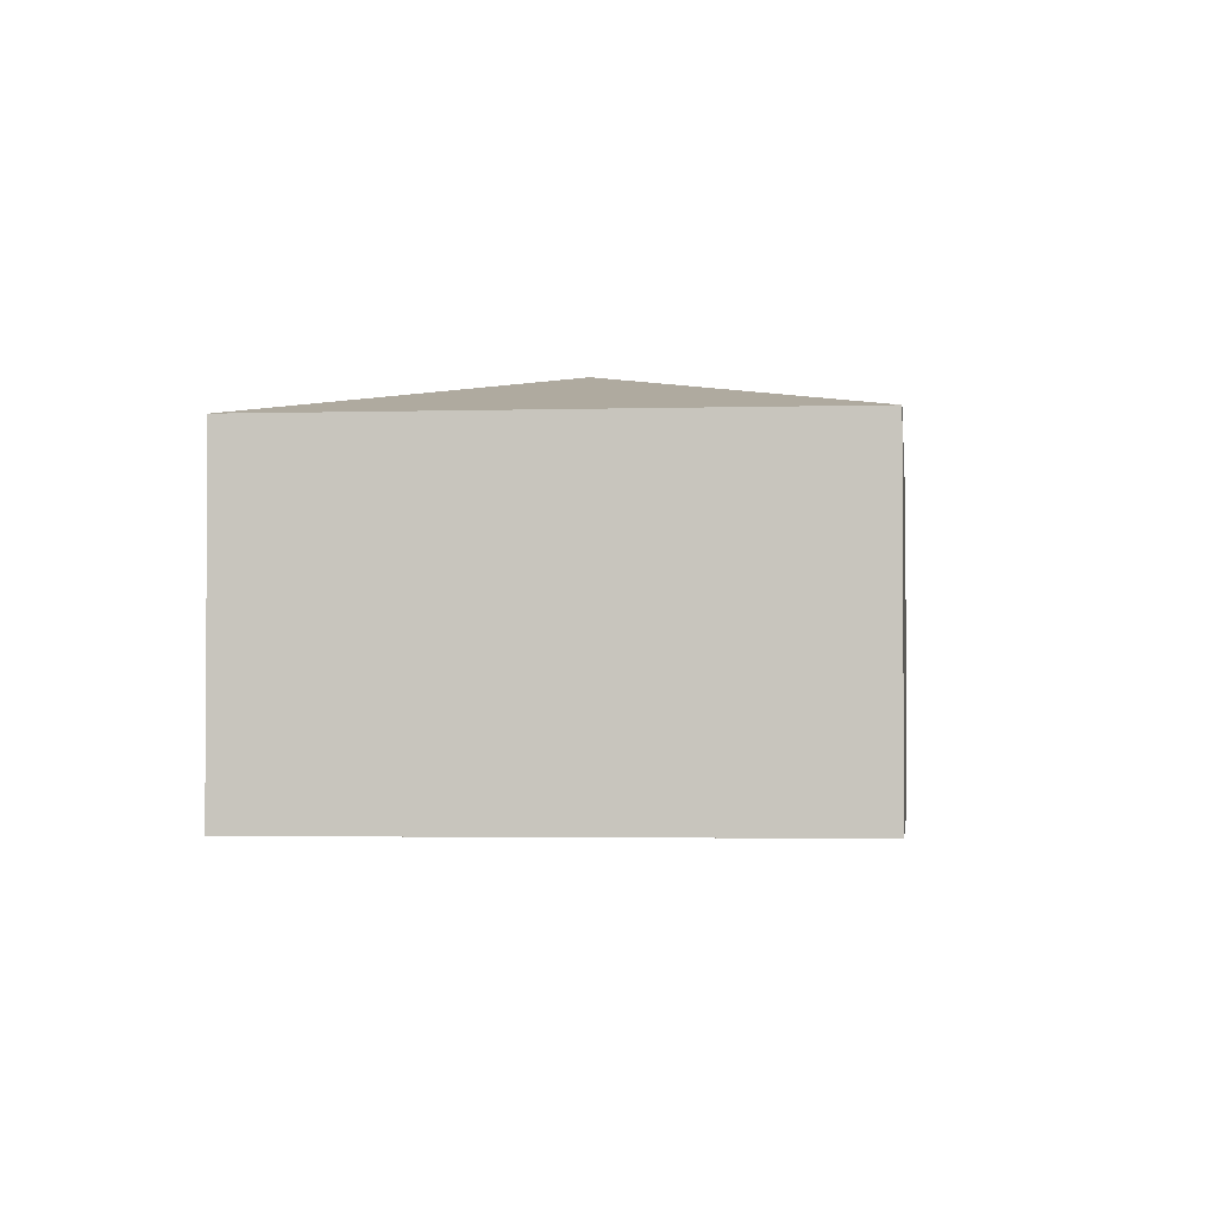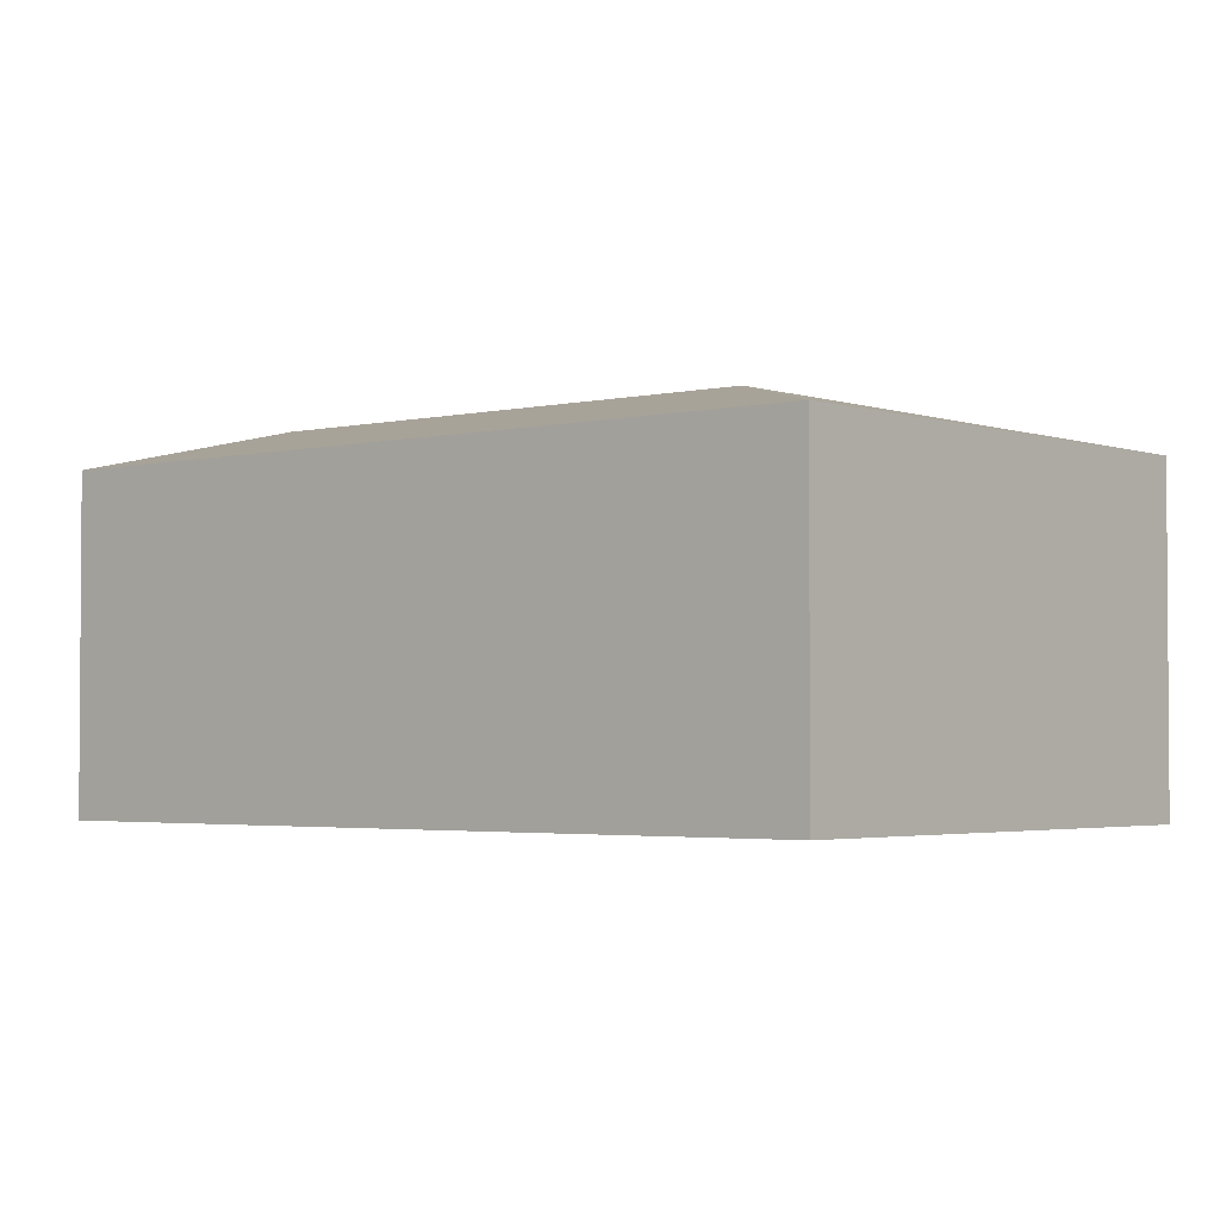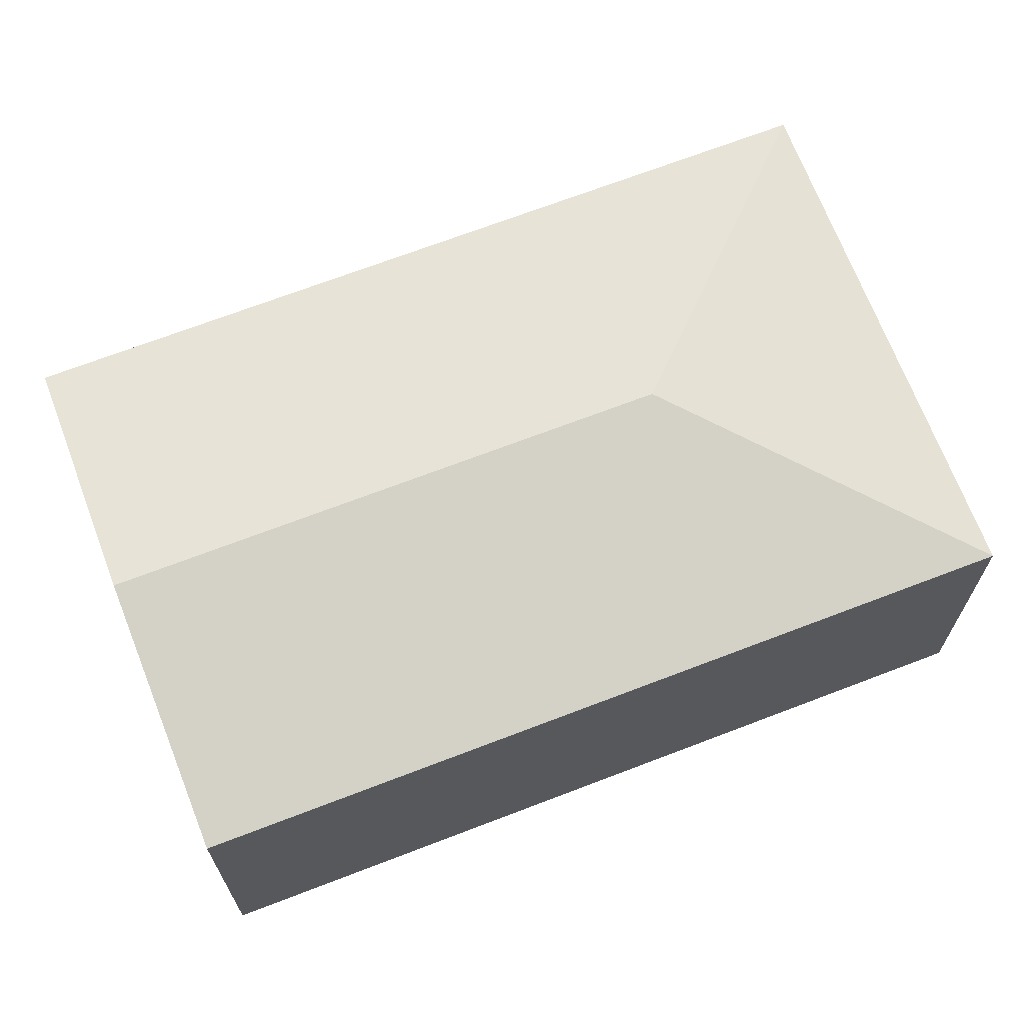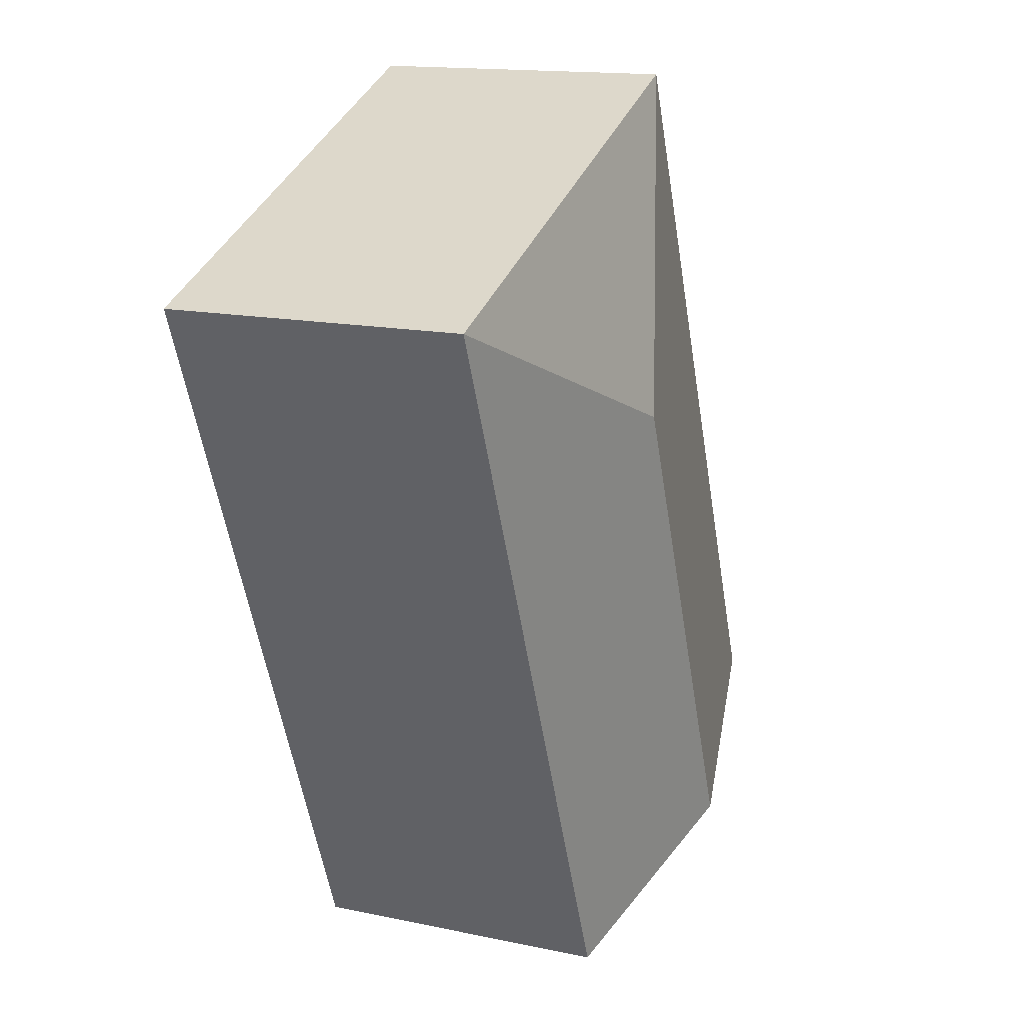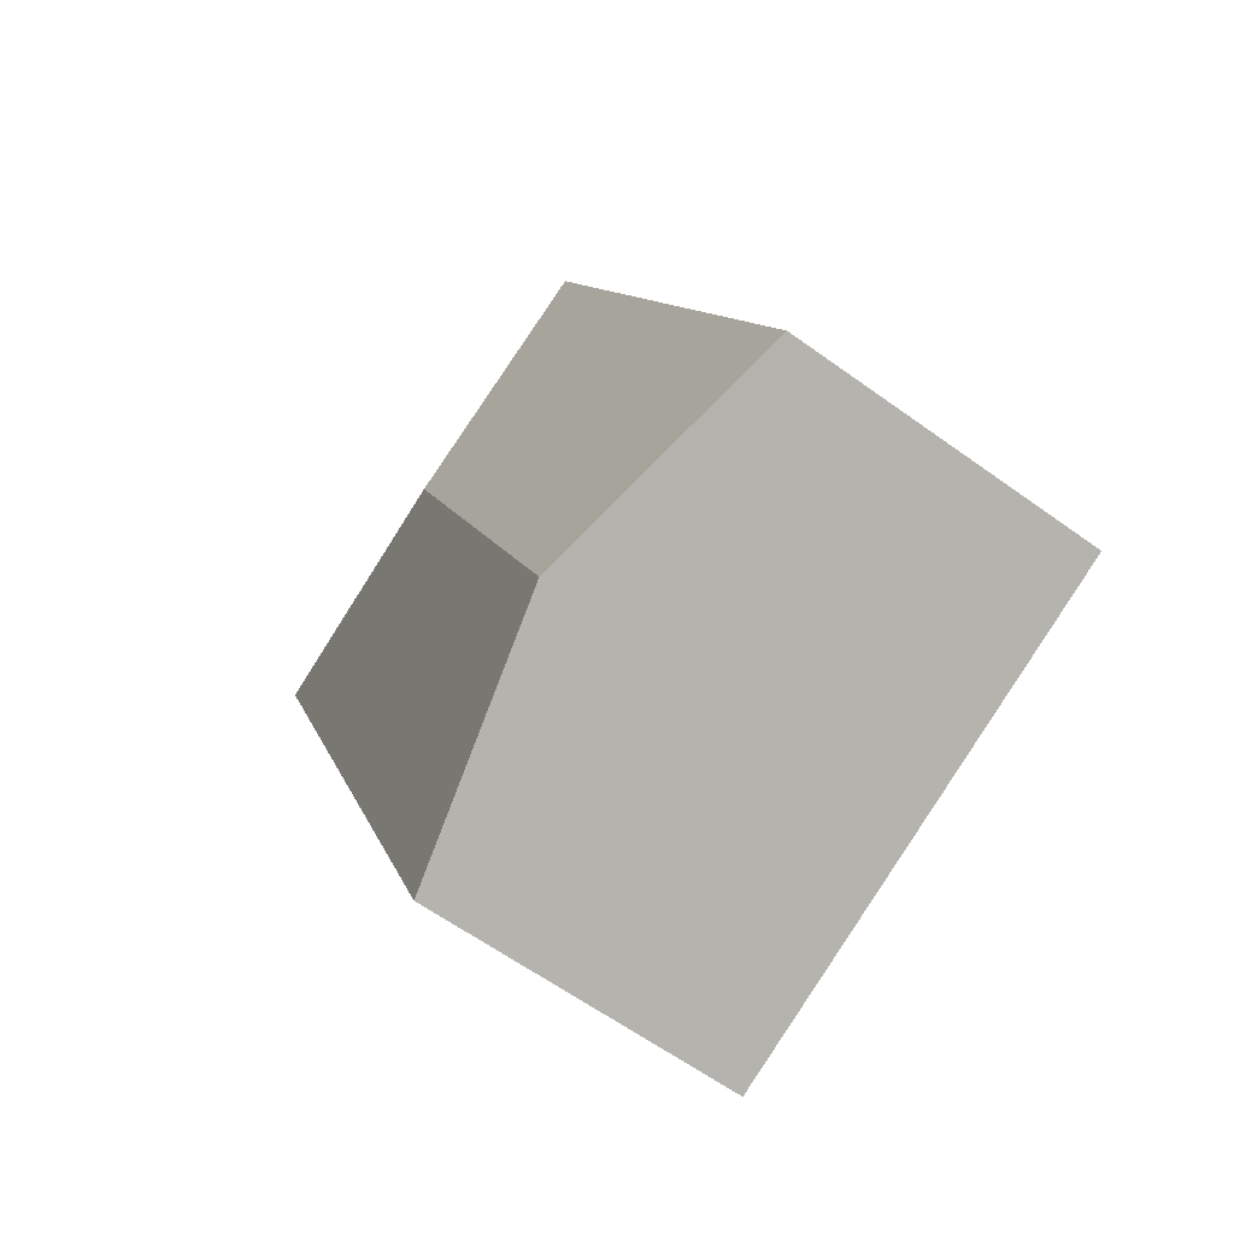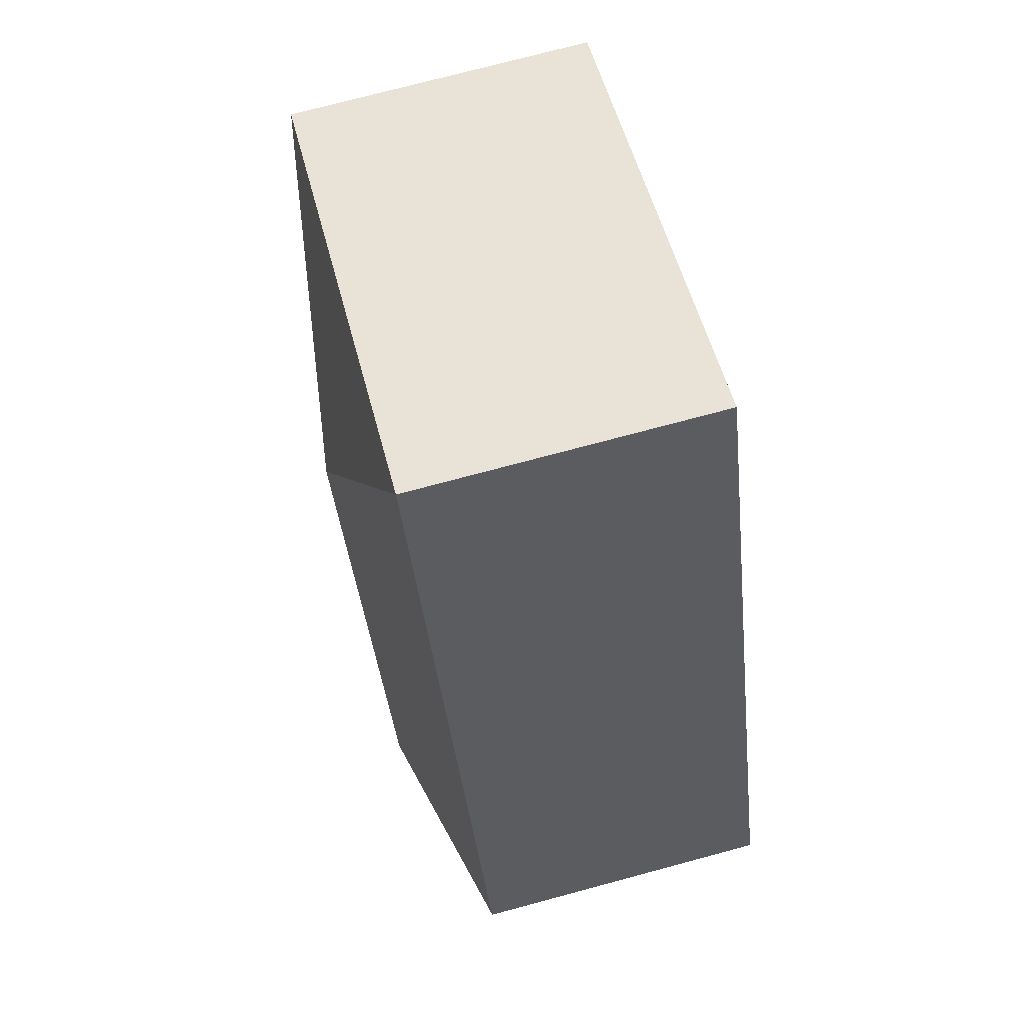
<metadata>
{"format":"obj","ext":"obj","renderer":"f3d","projection":"perspective","resolution":1024,"background":"white","views":[{"elev":-2.6,"azim":28.5,"up":"+Y"},{"elev":-2.7,"azim":-27.4,"up":"+Y"},{"elev":69.1,"azim":-88.7,"up":"+Y"},{"elev":15.2,"azim":114.2,"up":"+Z"},{"elev":-61.9,"azim":-126.3,"up":"+Z"},{"elev":74.5,"azim":-105.0,"up":"+Z"}]}
</metadata>
<code>
v  1.806 2.81 -0.743
v  5.944 2.382 4.183
v  3.612 2.382 -1.486
v  3.395 2.81 3.12
v  2.332 2.382 5.669
v  0 2.382 1.459e-16
v  0 0 0
v  2.332 -3.471e-16 5.669
v  5.944 -2.561e-16 4.183
v  3.612 9.099e-17 -1.486
v  1.806 4.55e-17 -0.743
g defaultobject
f 1 2 3
f 2 1 4
f 4 5 2
f 6 4 1
f 4 6 5
f 7 5 6
f 5 7 8
f 8 2 5
f 2 8 9
f 9 3 2
f 3 9 10
f 1 7 6
f 7 1 3
f 7 3 11
f 11 3 10
f 7 9 8
f 9 7 11
f 9 11 10

</code>
